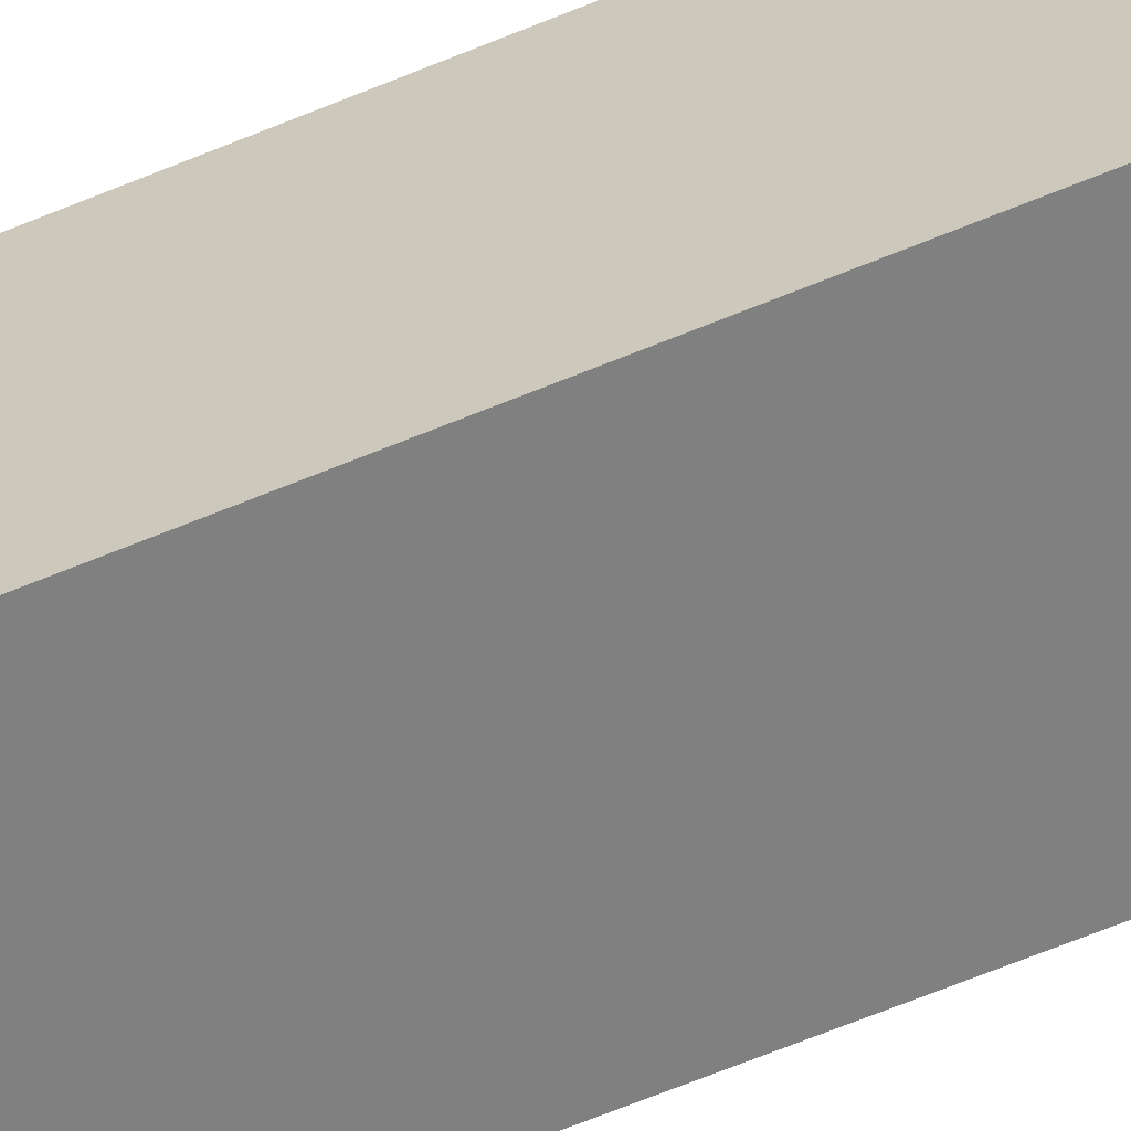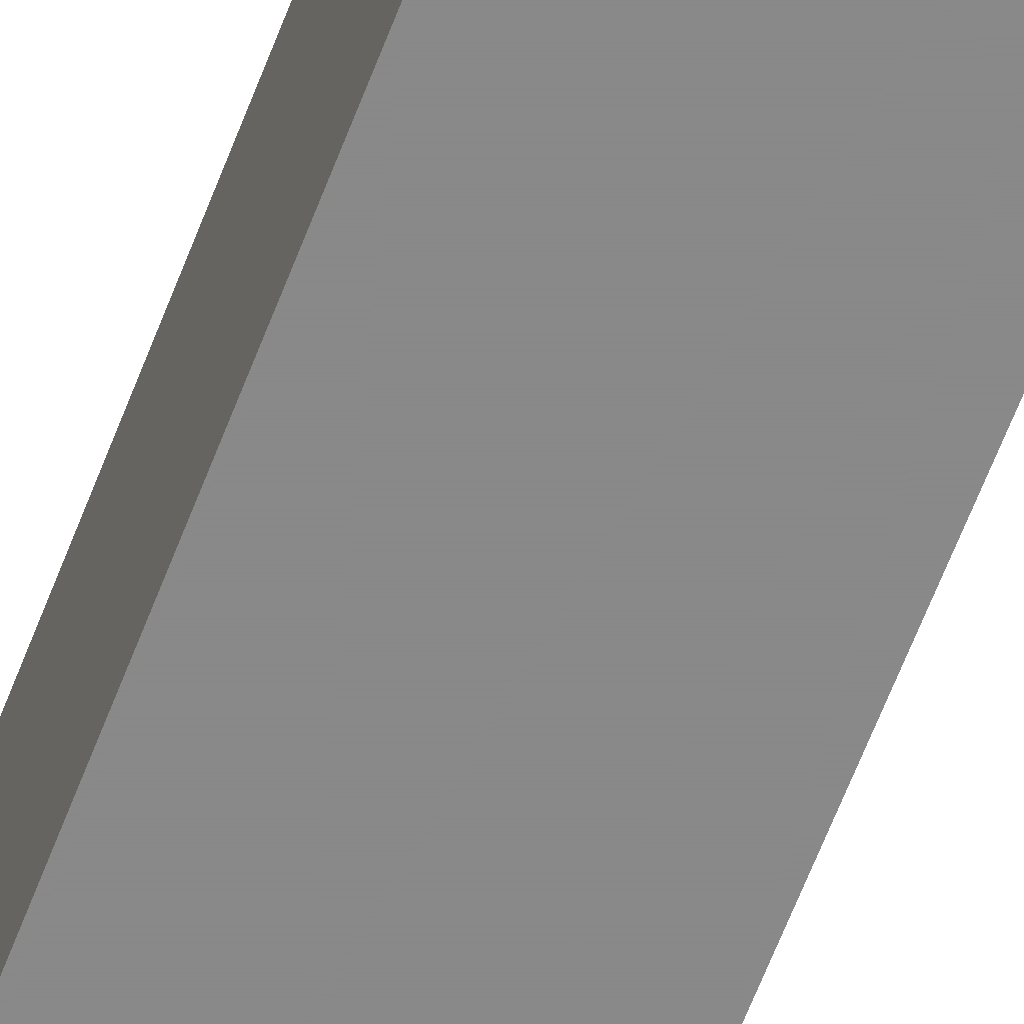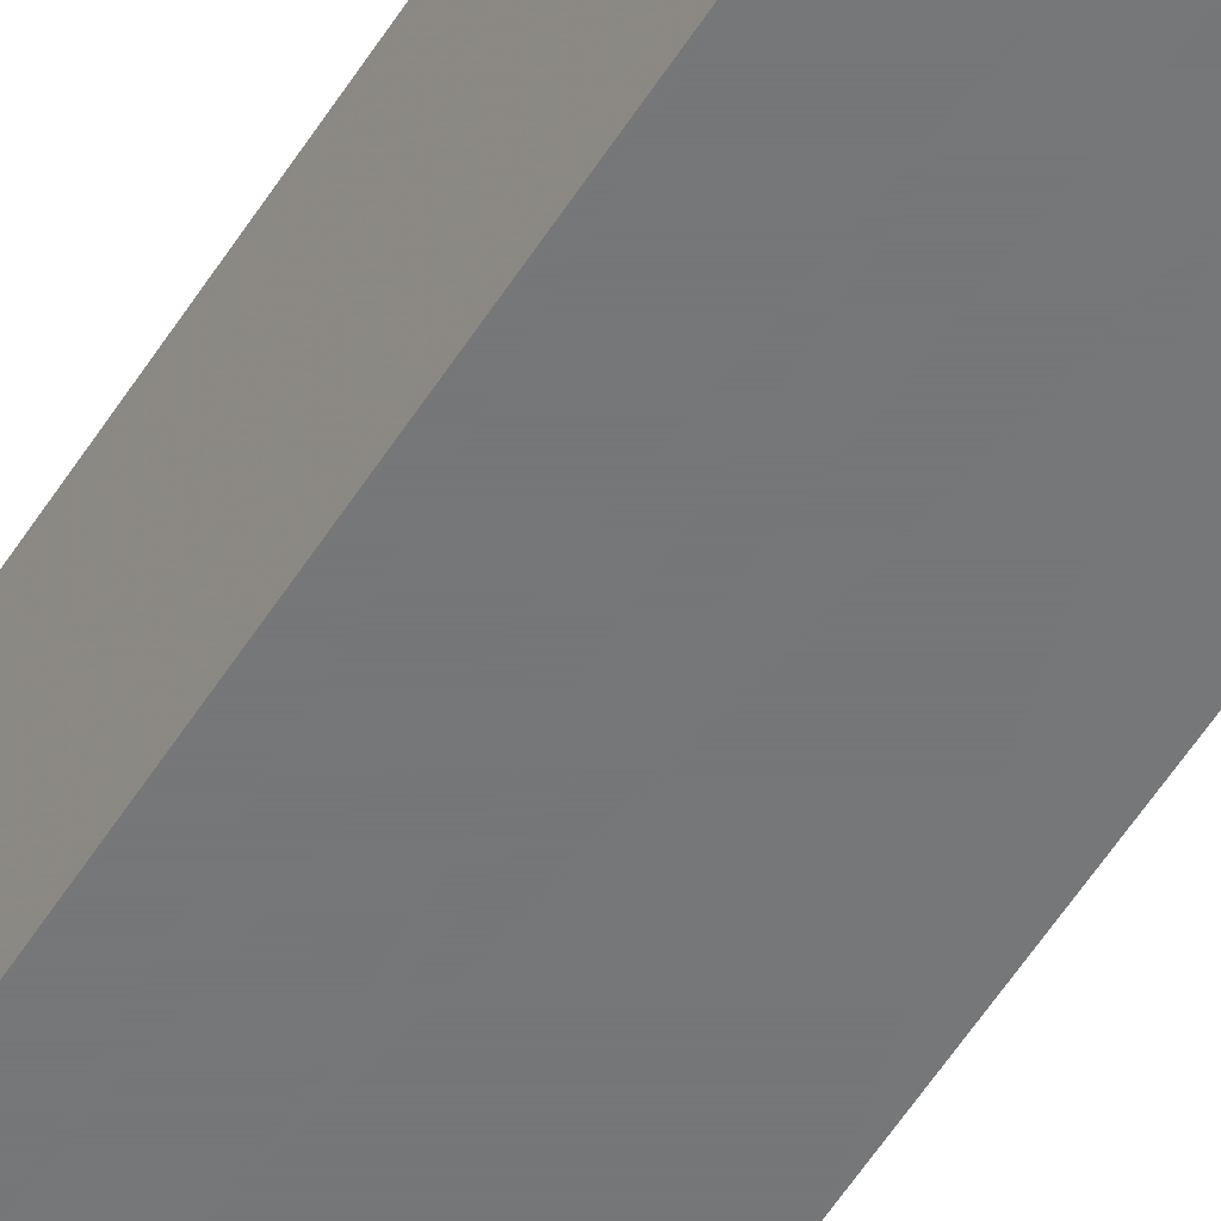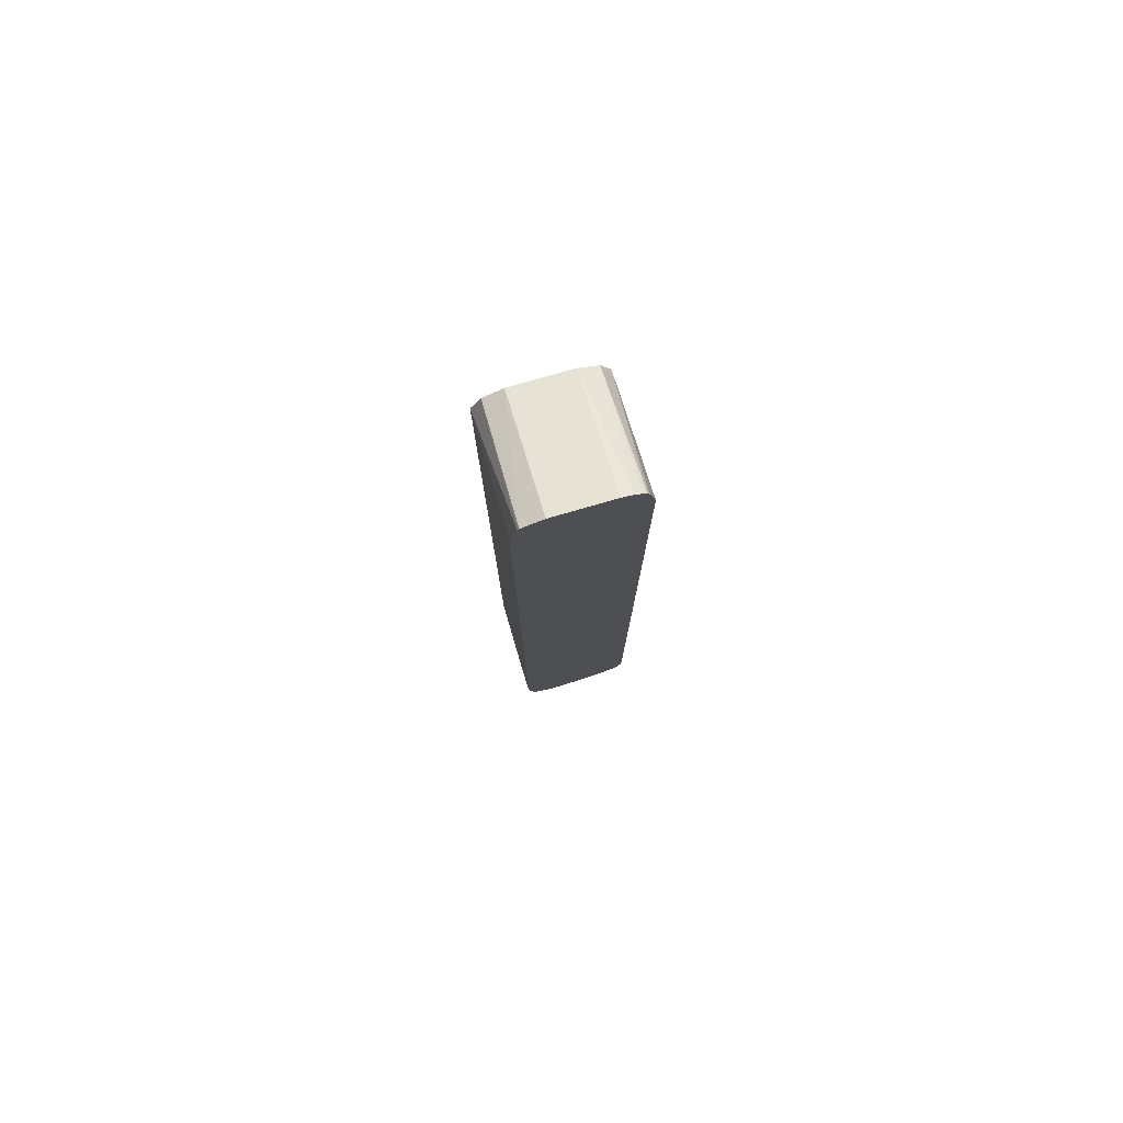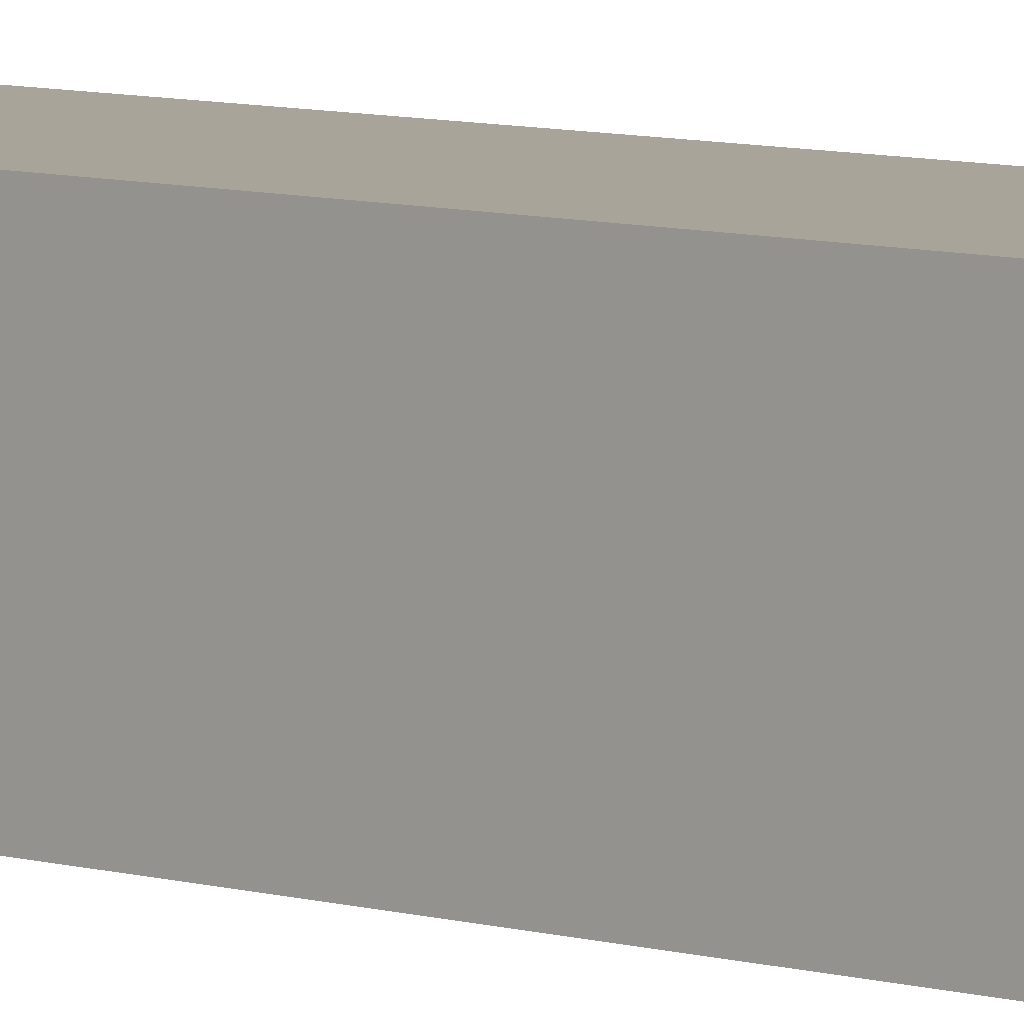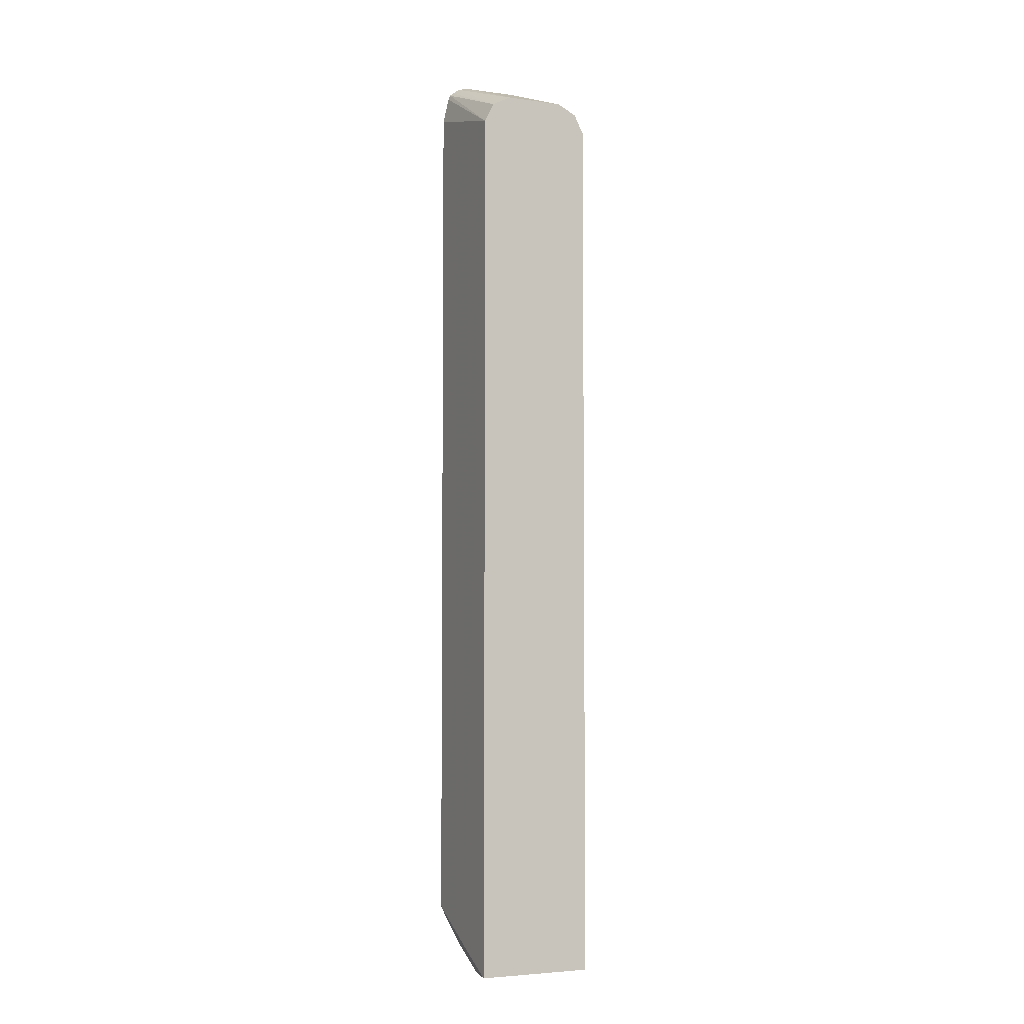
<metadata>
{"format":"obj","ext":"obj","renderer":"f3d","projection":"perspective","resolution":1024,"background":"white","views":[{"elev":-60.2,"azim":113.6,"up":"+Z"},{"elev":-63.0,"azim":159.2,"up":"+Z"},{"elev":-57.0,"azim":-32.1,"up":"+Z"},{"elev":78.7,"azim":74.0,"up":"+Y"},{"elev":7.1,"azim":-48.3,"up":"+Z"},{"elev":-4.4,"azim":-114.2,"up":"+Y"}]}
</metadata>
<code>
v 0.2588 0.03847 -0.07575
v 0.2588 0.03847 -0.04546
v 0.2588 0.03713 -0.08111
v 0.197 0.01514 -0.07575
v 0.2588 0.03366 -0.03469
v 0.197 0.01514 -0.04546
v 0.2588 0.0344 -0.08507
v 0.197 0.01008 -0.08586
v 0.2576 0.03217 -0.0341
v 0.2588 0.03282 -0.0342
v 0.197 0.01008 -0.03539
v 0.2588 0.03287 -0.0868
v 0.197 -4.42e-05 -0.09091
v 0.2588 0.03202 -0.0338
v 0.197 -4.42e-05 -0.0303
v 0.2588 0.03028 -0.0878
v 0.2588 0.01634 -0.09091
v 0.197 -0.4686 -0.09091
v 0.2588 0.01634 -0.0303
v 0.197 -0.4685 -0.0303
v 0.2588 -0.4382 -0.09091
v 0.1981 -0.4686 -0.09091
v 0.197 -0.4686 -0.08784
v 0.2588 -0.4382 -0.0303
v 0.1981 -0.4686 -0.0303
v 0.2588 -0.4395 -0.09061
v 0.2576 -0.4394 -0.09091
v 0.2148 -0.4686 -0.08779
v 0.2273 -0.4545 -0.09091
v 0.2576 -0.4394 -0.0303
v 0.2588 -0.4489 -0.03268
v 0.218 -0.4686 -0.03437
v 0.2475 -0.4646 -0.03536
v 0.2424 -0.4545 -0.0303
v 0.2588 -0.4489 -0.08596
v 0.2424 -0.4565 -0.08712
v 0.2349 -0.4659 -0.08334
v 0.2187 -0.4686 -0.08658
v 0.2588 -0.4545 -0.03394
v 0.2435 -0.4686 -0.04326
v 0.2446 -0.4686 -0.04546
v 0.2538 -0.4621 -0.03788
v 0.2588 -0.4555 -0.03456
v 0.2588 -0.4551 -0.03417
v 0.2588 -0.4497 -0.08546
v 0.25 -0.4659 -0.05303
v 0.2446 -0.4686 -0.04766
v 0.2295 -0.4686 -0.07796
v 0.2588 -0.4539 -0.07695
v 0.2588 -0.4589 -0.06239
v 0.2576 -0.4602 -0.06061
v 0.2588 -0.4615 -0.04546
v 0.2588 -0.4607 -0.04215
v 0.2588 -0.4601 -0.05705
f 22 29 28
f 24 30 31
f 25 32 33
f 25 33 34
f 26 36 27
f 27 36 28
f 27 28 29
f 21 26 27
f 28 36 37
f 26 35 36
f 20 23 25
f 18 28 38
f 18 32 25
f 18 40 32
f 18 41 40
f 18 47 41
f 18 48 47
f 18 38 48
f 18 22 28
f 15 24 19
f 15 30 24
f 15 34 30
f 28 37 38
f 18 25 23
f 30 34 31
f 37 50 51
f 32 40 33
f 15 25 34
f 46 52 47
f 46 54 52
f 46 51 54
f 42 53 43
f 42 52 53
f 41 52 42
f 41 47 52
f 37 51 46
f 37 49 50
f 37 45 49
f 37 48 38
f 37 47 48
f 50 54 51
f 37 46 47
f 36 45 37
f 35 45 36
f 33 39 34
f 33 44 39
f 33 43 44
f 33 42 43
f 33 41 42
f 33 40 41
f 31 34 39
f 15 20 25
f 1 50 49
f 13 22 18
f 1 7 3
f 1 12 7
f 1 16 12
f 1 17 16
f 1 21 17
f 1 26 21
f 1 35 26
f 1 45 35
f 1 49 45
f 1 54 50
f 1 3 4
f 1 53 52
f 1 44 43
f 1 39 44
f 1 31 39
f 1 24 31
f 1 19 24
f 1 14 19
f 1 10 14
f 1 5 10
f 1 2 5
f 14 15 19
f 1 43 53
f 1 4 6
f 1 52 54
f 2 6 5
f 1 6 2
f 13 29 22
f 13 27 29
f 13 21 27
f 13 17 21
f 13 16 17
f 12 16 13
f 9 11 15
f 9 14 10
f 8 12 13
f 7 12 8
f 5 11 9
f 9 15 14
f 5 6 11
f 3 8 4
f 4 8 13
f 4 13 18
f 4 18 23
f 4 23 20
f 3 7 8
f 4 15 11
f 4 11 6
f 5 9 10
f 4 20 15

</code>
